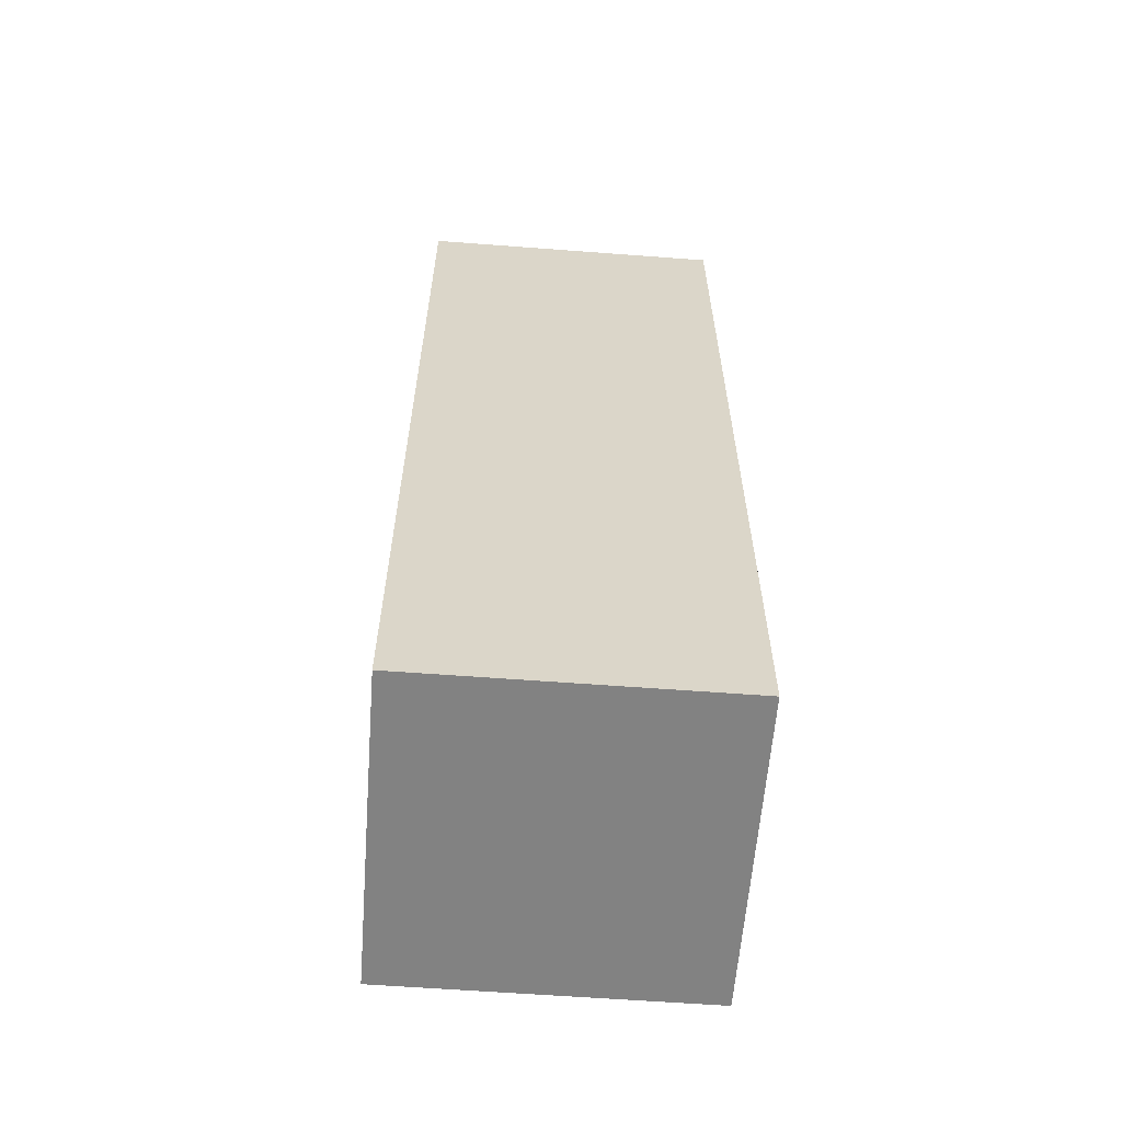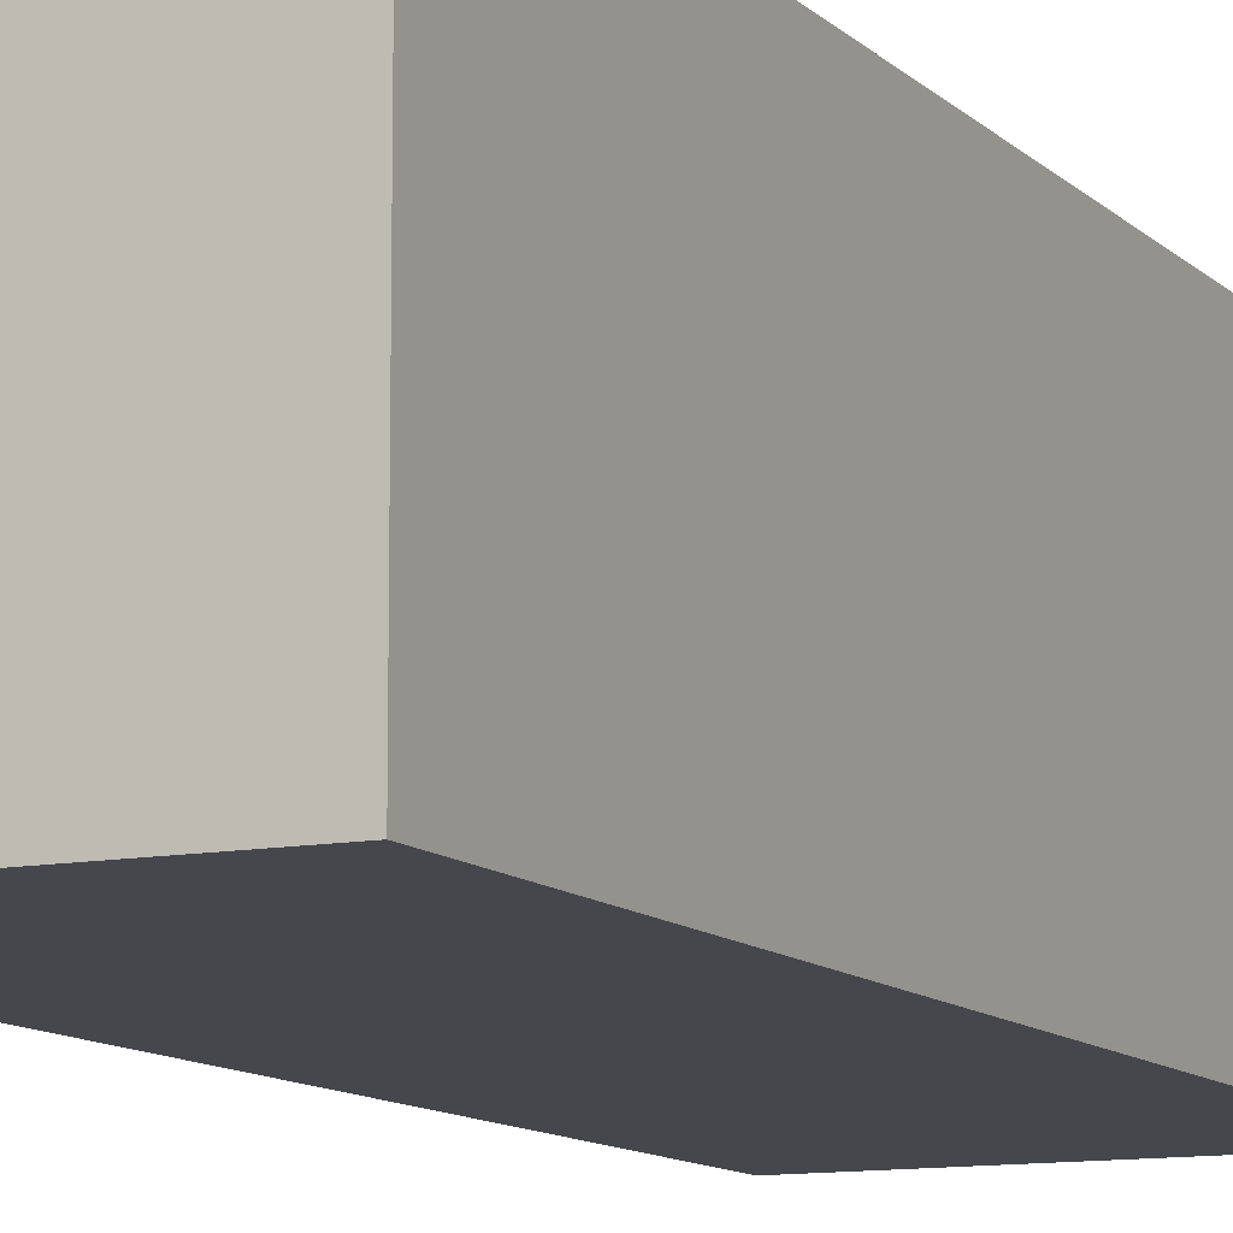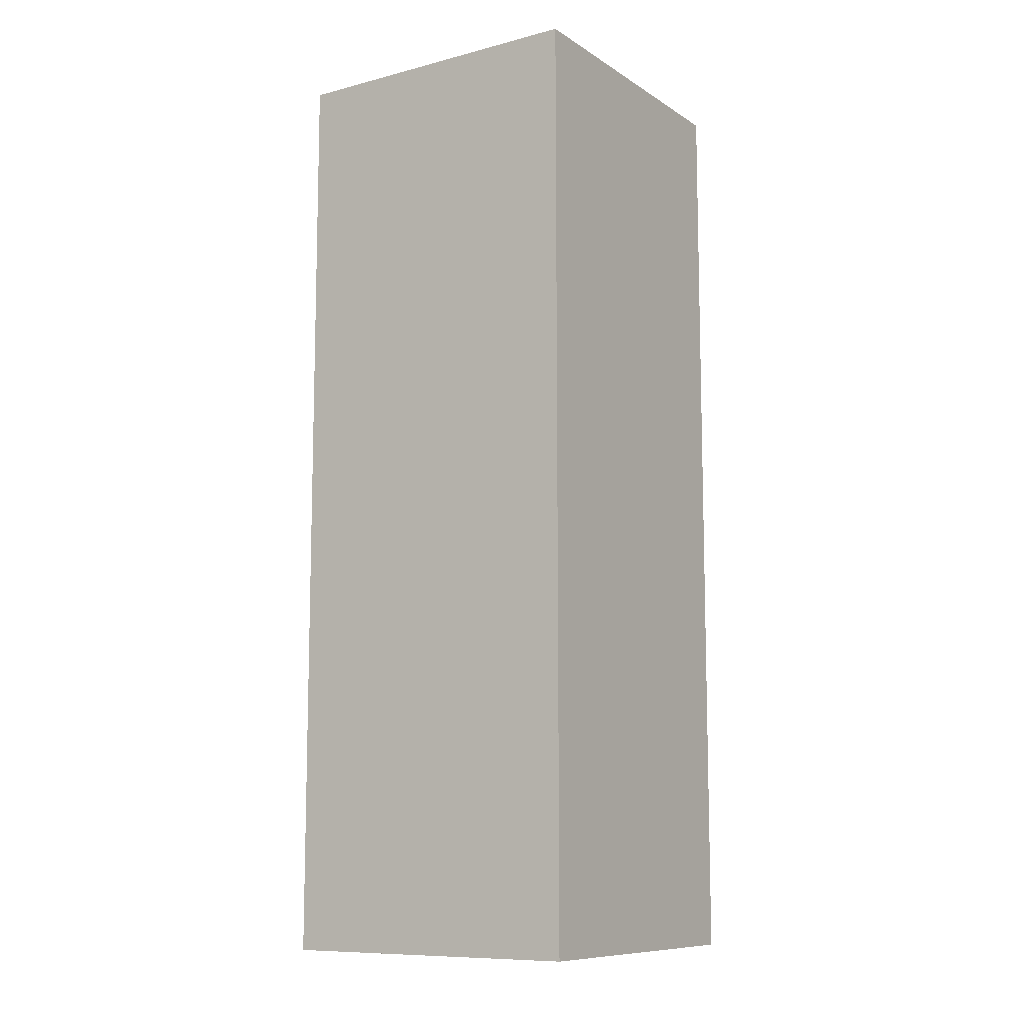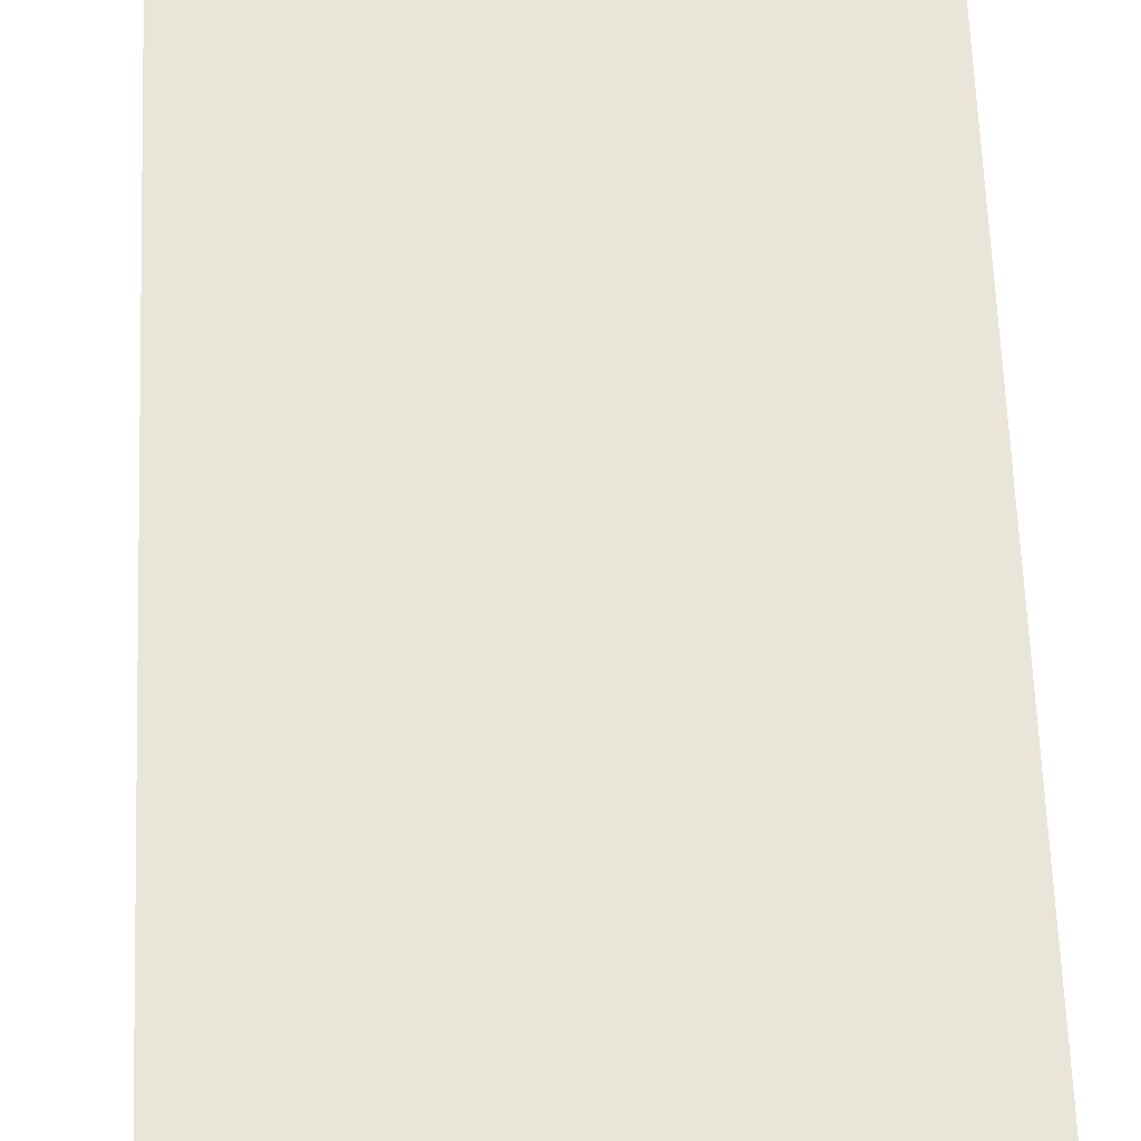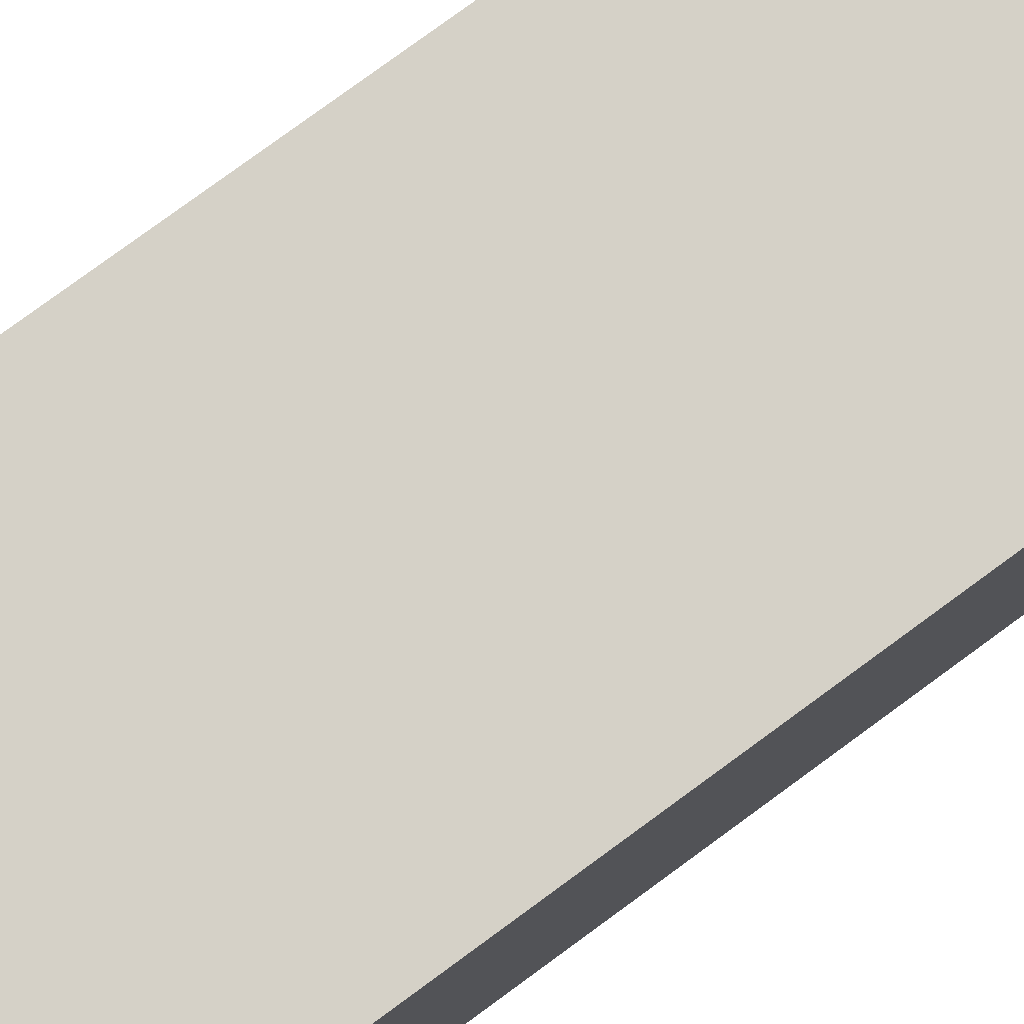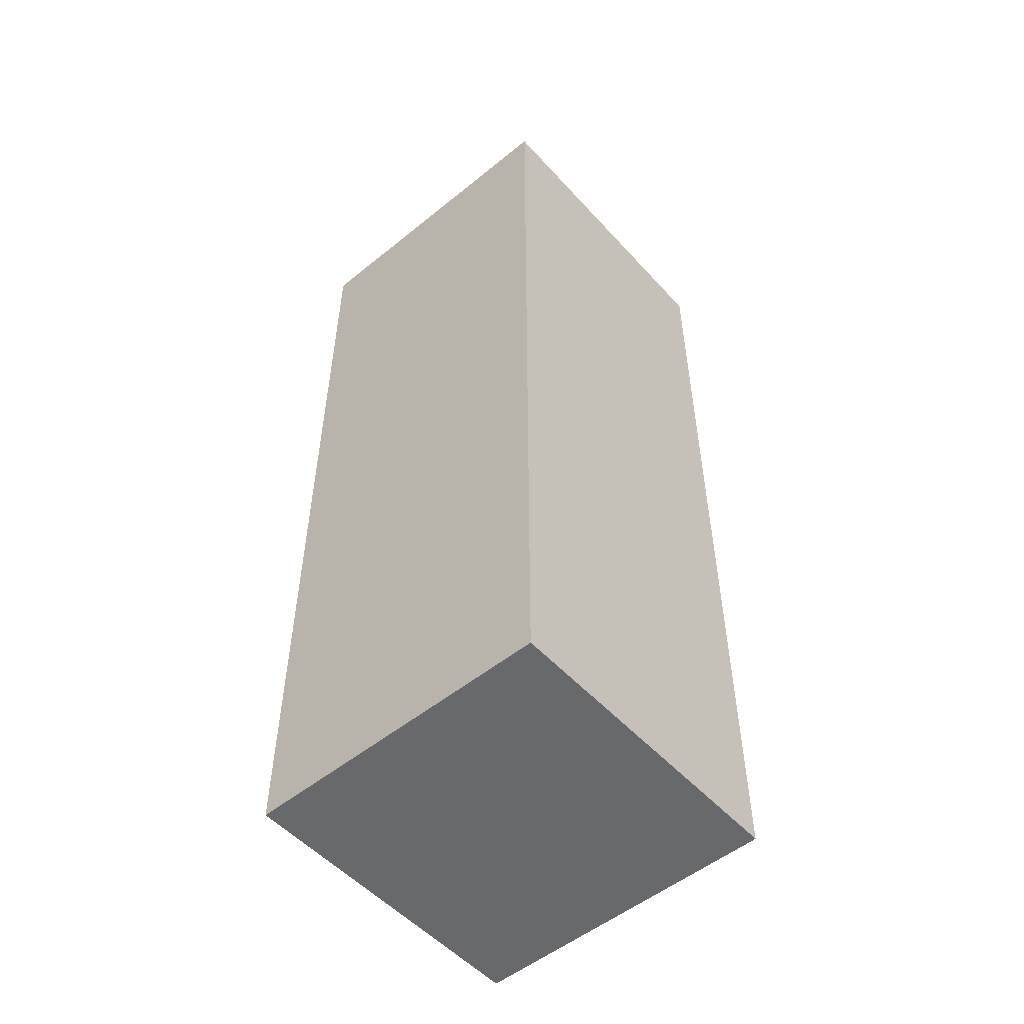
<metadata>
{"format":"obj","ext":"obj","renderer":"f3d","projection":"perspective","resolution":1024,"background":"white","views":[{"elev":-60.7,"azim":175.6,"up":"+Z"},{"elev":-11.0,"azim":-154.4,"up":"+Y"},{"elev":-10.0,"azim":-146.7,"up":"+Z"},{"elev":58.1,"azim":177.9,"up":"+Y"},{"elev":79.2,"azim":53.8,"up":"+Y"},{"elev":-52.8,"azim":131.0,"up":"+Z"}]}
</metadata>
<code>
o Cube1
v -0.05 -0.05 0.0167
v -0.05 0.05 0.0167
v 0.05 -0.05 0.0167
v 0.05 0.05 0.0167
v 0.01667 0.05 -0.04583
v -0.01667 0.05 -0.04583
v -0.04583 0.05 -0.04583
v -0.04583 0.05 0.01497
v -0.01494 0.05 0.04583
v 0.01494 0.05 0.04583
v 0.04583 0.05 0.01497
v 0.04583 0.05 -0.04583
v -0.05 0.04583 0.01497
v -0.05 0.04583 -0.04583
v -0.05 0.01667 -0.04583
v -0.05 -0.01667 -0.04583
v -0.05 -0.04583 -0.04583
v -0.05 -0.04583 0.01497
v -0.05 -0.01494 0.04583
v -0.05 0.01494 0.04583
v 0.05 -0.04583 0.01497
v 0.05 -0.04583 -0.04583
v 0.05 0.04583 -0.04583
v 0.05 0.04583 0.01497
v 0.05 0.01494 0.04583
v 0.05 -0.01494 0.04583
v 0.04583 -0.05 0.01497
v 0.01494 -0.05 0.04583
v -0.01494 -0.05 0.04583
v -0.04583 -0.05 0.01497
v -0.04583 -0.05 -0.04583
v -0.01667 -0.05 -0.04583
v 0.01667 -0.05 -0.04583
v 0.04583 -0.05 -0.04583
v -0.05 -0.05 0.05
v -0.05 -0.05 0.15
v -0.05 0.05 0.05
v -0.05 0.05 0.15
v 0.05 -0.05 0.05
v 0.05 -0.05 0.15
v 0.05 0.05 0.05
v 0.05 0.05 0.15
v -0.05 -0.05 0.1167
v -0.05 0.05 0.1167
v 0.05 -0.05 0.1167
v 0.05 0.05 0.1167
v -0.05 -0.01667 0.15
v -0.05 0.01667 0.15
v -0.01667 -0.05 0.15
v 0.01667 -0.05 0.15
v -0.01667 0.05 0.15
v 0.01667 0.05 0.15
v 0.05 -0.01667 0.15
v 0.05 0.01667 0.15
v -0.05 -0.01667 0.05
v -0.05 0.01667 0.05
v -0.01667 -0.05 0.05
v 0.01667 -0.05 0.05
v -0.01667 0.05 0.05
v 0.01667 0.05 0.05
v 0.01667 0.05 0.05417
v -0.01667 0.05 0.05417
v -0.04583 0.05 0.05417
v -0.04583 0.05 0.115
v -0.01494 0.05 0.1458
v 0.01494 0.05 0.1458
v 0.04583 0.05 0.115
v 0.04583 0.05 0.05417
v -0.05 0.04583 0.115
v -0.05 0.04583 0.05417
v -0.05 0.01667 0.05417
v -0.05 -0.01667 0.05417
v -0.05 -0.04583 0.05417
v -0.05 -0.04583 0.115
v -0.05 -0.01494 0.1458
v -0.05 0.01494 0.1458
v 0.05 -0.04583 0.115
v 0.05 -0.04583 0.05417
v 0.05 0.04583 0.05417
v 0.05 0.04583 0.115
v 0.05 0.01494 0.1458
v 0.05 -0.01494 0.1458
v 0.04583 -0.05 0.115
v 0.01494 -0.05 0.1458
v -0.01494 -0.05 0.1458
v -0.04583 -0.05 0.115
v -0.04583 -0.05 0.05417
v -0.01667 -0.05 0.05417
v 0.01667 -0.05 0.05417
v 0.04583 -0.05 0.05417
v 0.05 -0.01667 0.05
v 0.05 0.01667 0.05
v -0.05 -0.05 -0.15
v -0.05 -0.05 -0.05
v -0.05 0.05 -0.15
v -0.05 0.05 -0.05
v 0.05 -0.05 -0.15
v 0.05 -0.05 -0.05
v 0.05 0.05 -0.15
v 0.05 0.05 -0.05
v -0.05 -0.05 -0.0833
v -0.05 0.05 -0.0833
v 0.05 -0.05 -0.0833
v 0.05 0.05 -0.0833
v -0.05 -0.01667 -0.05
v -0.05 0.01667 -0.05
v -0.01667 -0.05 -0.05
v 0.01667 -0.05 -0.05
v -0.01667 0.05 -0.05
v 0.01667 0.05 -0.05
v 0.05 -0.01667 -0.05
v 0.05 0.01667 -0.05
v -0.05 -0.01667 -0.15
v -0.05 0.01667 -0.15
v -0.01667 -0.05 -0.15
v 0.01667 -0.05 -0.15
v -0.01667 0.05 -0.15
v 0.01667 0.05 -0.15
v 0.01667 0.05 -0.1458
v -0.01667 0.05 -0.1458
v -0.04583 0.05 -0.1458
v -0.04583 0.05 -0.08503
v -0.01494 0.05 -0.05417
v 0.01494 0.05 -0.05417
v 0.04583 0.05 -0.08503
v 0.04583 0.05 -0.1458
v -0.05 0.04583 -0.08503
v -0.05 0.04583 -0.1458
v -0.05 0.01667 -0.1458
v -0.05 -0.01667 -0.1458
v -0.05 -0.04583 -0.1458
v -0.05 -0.04583 -0.08503
v -0.05 -0.01494 -0.05417
v -0.05 0.01494 -0.05417
v 0.05 -0.04583 -0.08503
v 0.05 -0.04583 -0.1458
v 0.05 0.04583 -0.1458
v 0.05 0.04583 -0.08503
v 0.05 0.01494 -0.05417
v 0.05 -0.01494 -0.05417
v 0.04583 -0.05 -0.08503
v 0.01494 -0.05 -0.05417
v -0.01494 -0.05 -0.05417
v -0.04583 -0.05 -0.08503
v -0.04583 -0.05 -0.1458
v -0.01667 -0.05 -0.1458
v 0.01667 -0.05 -0.1458
v 0.04583 -0.05 -0.1458
v 0.05 -0.01667 -0.15
v 0.05 0.01667 -0.15
g Cube1_CUBE_BLUE
f 13 15 20
f 14 15 13
f 16 18 15
f 17 18 16
f 19 15 18
f 20 15 19
f 22 24 21
f 23 24 22
f 25 21 24
f 26 21 25
f 120 124 119
f 121 122 120
f 123 120 122
f 124 120 123
f 125 119 124
f 126 119 125
f 142 146 141
f 143 146 142
f 144 146 143
f 145 146 144
f 147 141 146
f 148 141 147
f 6 10 5
f 7 8 6
f 9 6 8
f 10 6 9
f 11 5 10
f 12 5 11
f 84 88 83
f 85 88 84
f 86 88 85
f 87 88 86
f 89 83 88
f 90 83 89
f 28 32 27
f 29 32 28
f 30 32 29
f 31 32 30
f 33 27 32
f 34 27 33
f 69 71 76
f 70 71 69
f 72 74 71
f 73 74 72
f 75 71 74
f 76 71 75
f 78 80 77
f 79 80 78
f 81 77 80
f 82 77 81
f 127 129 134
f 128 129 127
f 130 132 129
f 131 132 130
f 133 129 132
f 134 129 133
f 136 138 135
f 137 138 136
f 139 135 138
f 140 135 139
f 62 66 61
f 63 64 62
f 65 62 64
f 66 62 65
f 67 61 66
f 68 61 67
g Cube1_CUBE_ORANGE
f 1 17 94
f 2 13 56
f 2 56 37
f 3 21 91
f 4 23 100
f 13 96 14
f 14 96 15
f 15 105 16
f 16 105 17
f 17 1 18
f 17 105 94
f 18 1 19
f 19 56 20
f 20 56 13
f 21 98 22
f 22 111 23
f 23 4 24
f 23 112 100
f 24 4 25
f 25 91 26
f 26 91 21
f 36 49 47
f 38 48 51
f 39 3 91
f 41 92 4
f 47 54 48
f 49 53 47
f 50 53 49
f 51 48 52
f 52 48 54
f 52 54 42
f 53 50 40
f 54 47 53
f 55 1 35
f 55 19 1
f 55 56 19
f 91 25 92
f 92 25 4
f 93 144 101
f 94 101 107
f 95 121 117
f 96 13 2
f 97 148 116
f 98 21 3
f 98 108 103
f 99 125 104
f 100 104 110
f 101 144 107
f 102 121 95
f 103 148 97
f 104 125 110
f 105 15 106
f 106 15 96
f 107 142 108
f 108 142 103
f 109 102 96
f 109 123 102
f 110 123 109
f 111 22 98
f 112 23 111
f 115 146 93
f 116 146 115
f 117 119 118
f 118 119 99
f 119 117 120
f 120 117 121
f 121 102 122
f 122 102 123
f 123 110 124
f 124 110 125
f 125 99 126
f 126 99 119
f 141 103 142
f 141 148 103
f 142 107 143
f 143 107 144
f 144 93 145
f 145 93 146
f 146 116 147
f 147 116 148
f 2 8 96
f 4 10 60
f 4 60 41
f 5 12 110
f 5 110 6
f 6 96 7
f 7 96 8
f 8 59 9
f 9 59 10
f 10 4 11
f 10 59 60
f 11 4 12
f 35 86 43
f 36 43 49
f 39 90 58
f 40 50 45
f 43 86 49
f 45 90 39
f 49 84 50
f 50 84 45
f 57 88 35
f 58 88 57
f 59 2 37
f 59 8 2
f 83 45 84
f 83 90 45
f 84 49 85
f 85 49 86
f 86 35 87
f 87 35 88
f 88 58 89
f 89 58 90
f 97 116 149
f 99 150 118
f 100 12 4
f 109 6 110
f 109 96 6
f 110 12 100
f 113 115 93
f 114 149 113
f 115 113 116
f 116 113 149
f 117 114 95
f 117 150 114
f 118 150 117
f 149 114 150
f 1 29 57
f 3 27 98
f 27 58 28
f 28 58 29
f 29 1 30
f 30 1 31
f 31 107 32
f 32 107 33
f 33 98 34
f 34 98 27
f 35 1 57
f 35 72 55
f 37 70 44
f 39 58 3
f 39 78 45
f 40 45 53
f 41 79 92
f 42 54 46
f 43 74 35
f 44 48 38
f 44 76 48
f 45 82 53
f 46 80 41
f 47 43 36
f 47 74 43
f 48 76 47
f 53 82 54
f 54 80 46
f 55 72 56
f 56 70 37
f 57 29 58
f 58 27 3
f 69 44 70
f 69 76 44
f 70 56 71
f 71 56 72
f 72 35 73
f 73 35 74
f 74 47 75
f 75 47 76
f 77 45 78
f 77 82 45
f 78 91 79
f 79 41 80
f 80 54 81
f 81 54 82
f 91 78 39
f 92 79 91
f 93 130 113
f 94 31 1
f 95 128 102
f 96 102 106
f 97 136 103
f 98 103 111
f 100 112 104
f 101 132 93
f 102 134 106
f 103 140 111
f 104 138 99
f 105 101 94
f 105 132 101
f 106 134 105
f 107 31 94
f 108 33 107
f 108 98 33
f 111 140 112
f 112 138 104
f 113 130 114
f 114 128 95
f 127 102 128
f 127 134 102
f 128 114 129
f 129 114 130
f 130 93 131
f 131 93 132
f 132 105 133
f 133 105 134
f 135 103 136
f 135 140 103
f 136 149 137
f 137 99 138
f 137 150 99
f 138 112 139
f 139 112 140
f 149 136 97
f 150 137 149
f 37 63 59
f 41 67 46
f 44 63 37
f 46 52 42
f 46 67 52
f 51 44 38
f 51 65 44
f 52 65 51
f 59 61 60
f 60 61 41
f 61 59 62
f 62 59 63
f 63 44 64
f 64 44 65
f 65 52 66
f 66 52 67
f 67 41 68
f 68 41 61

</code>
